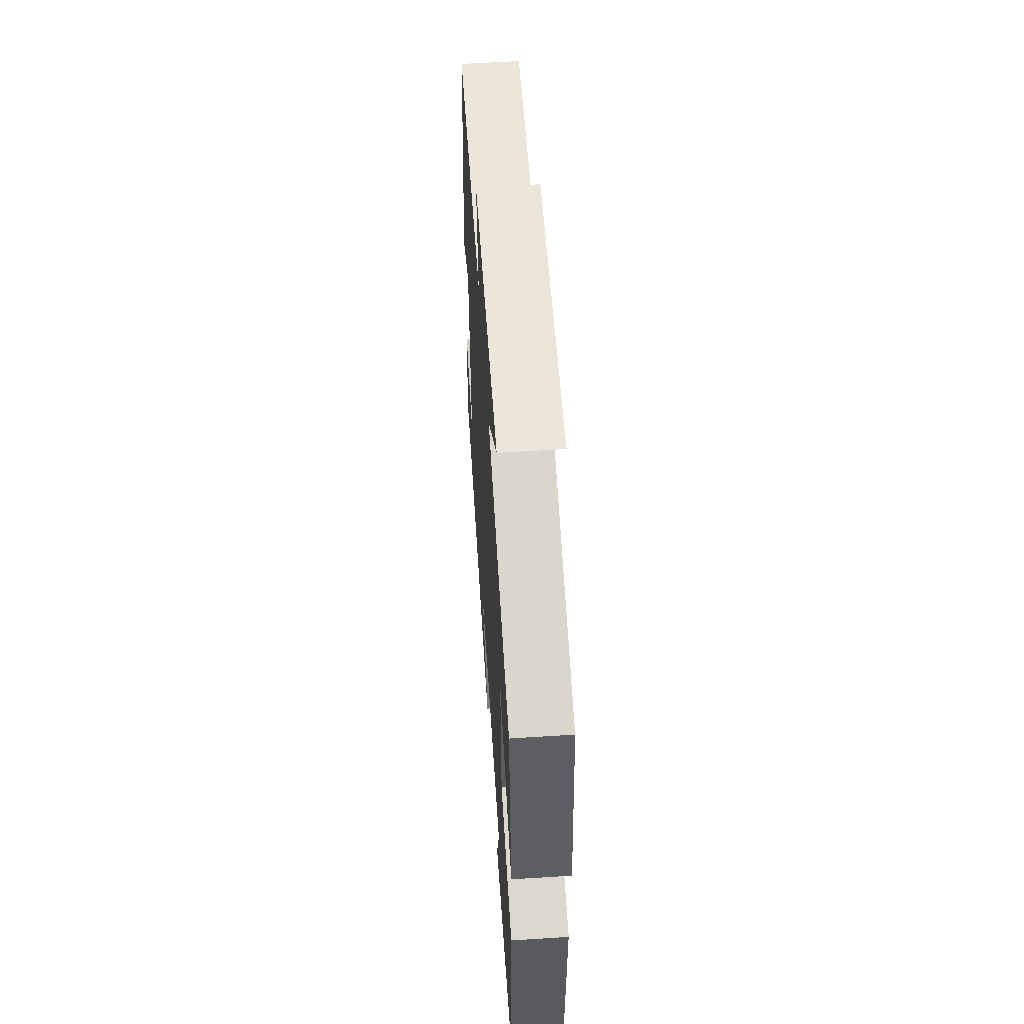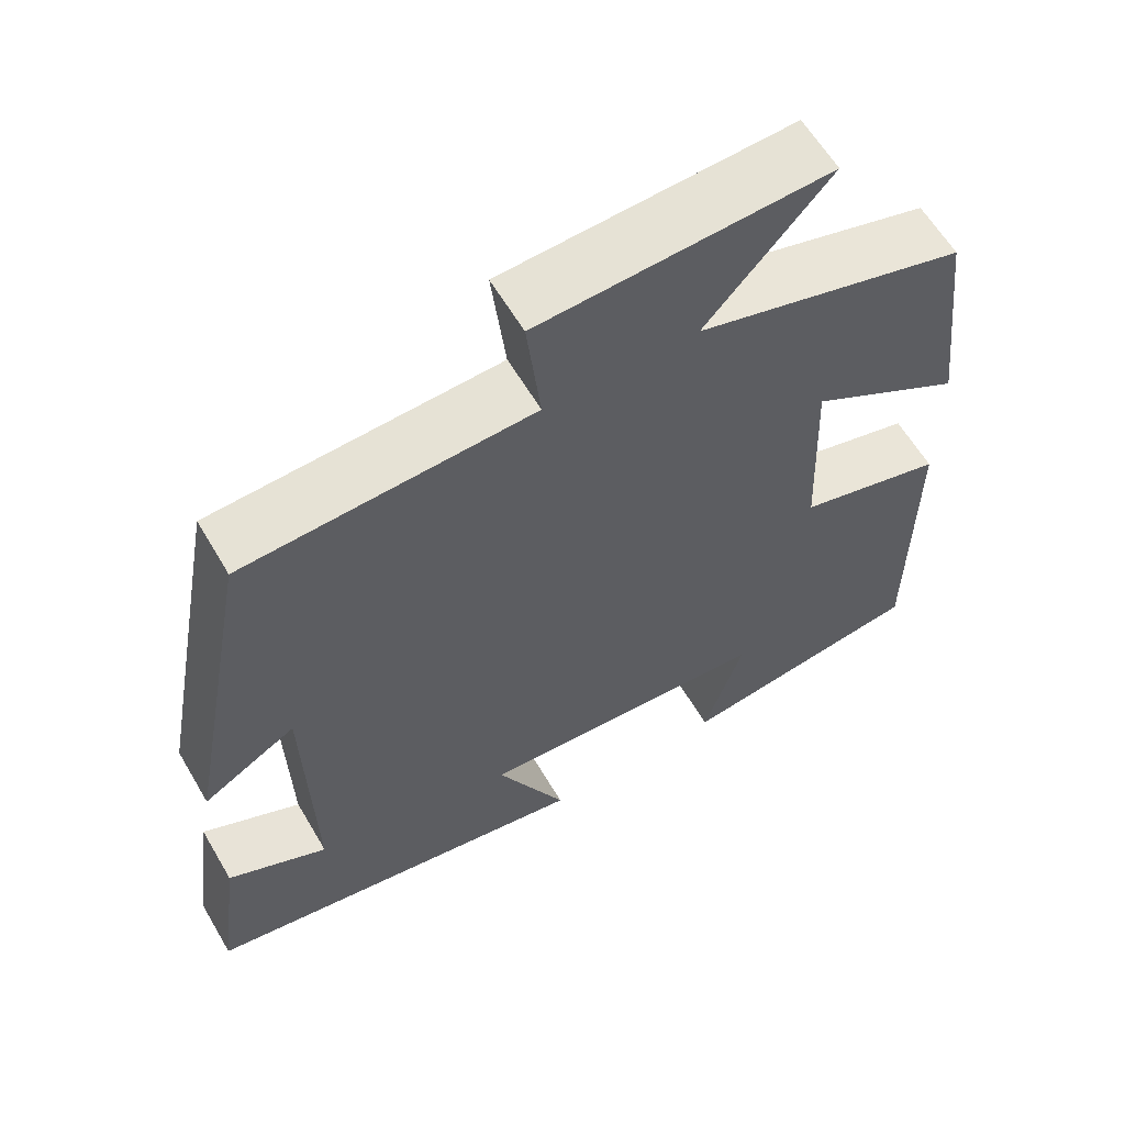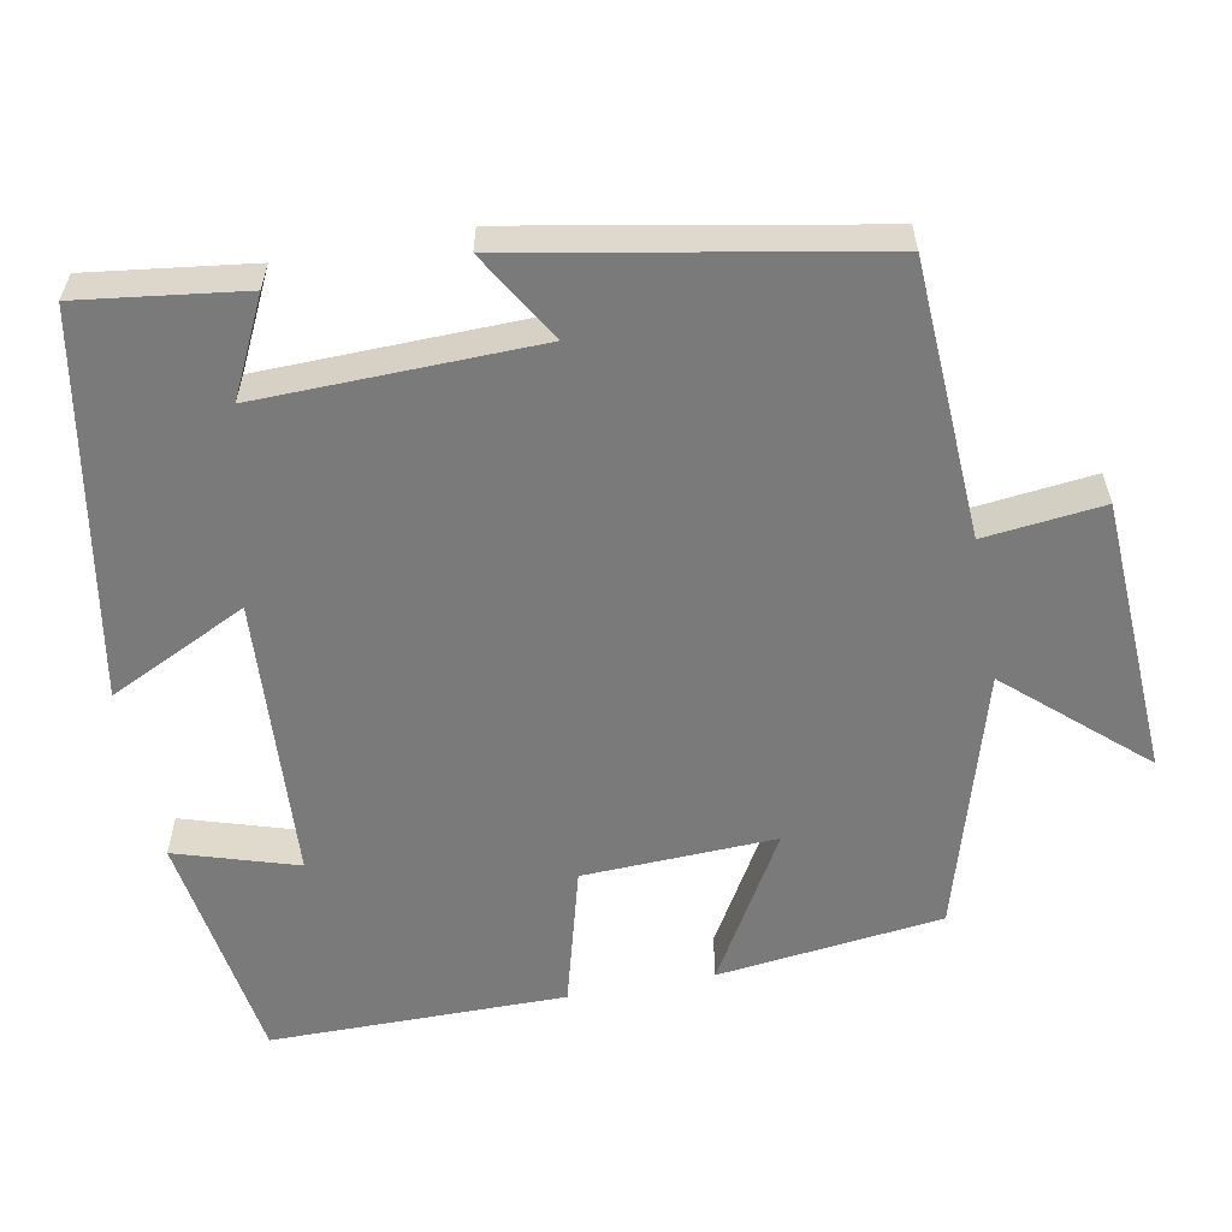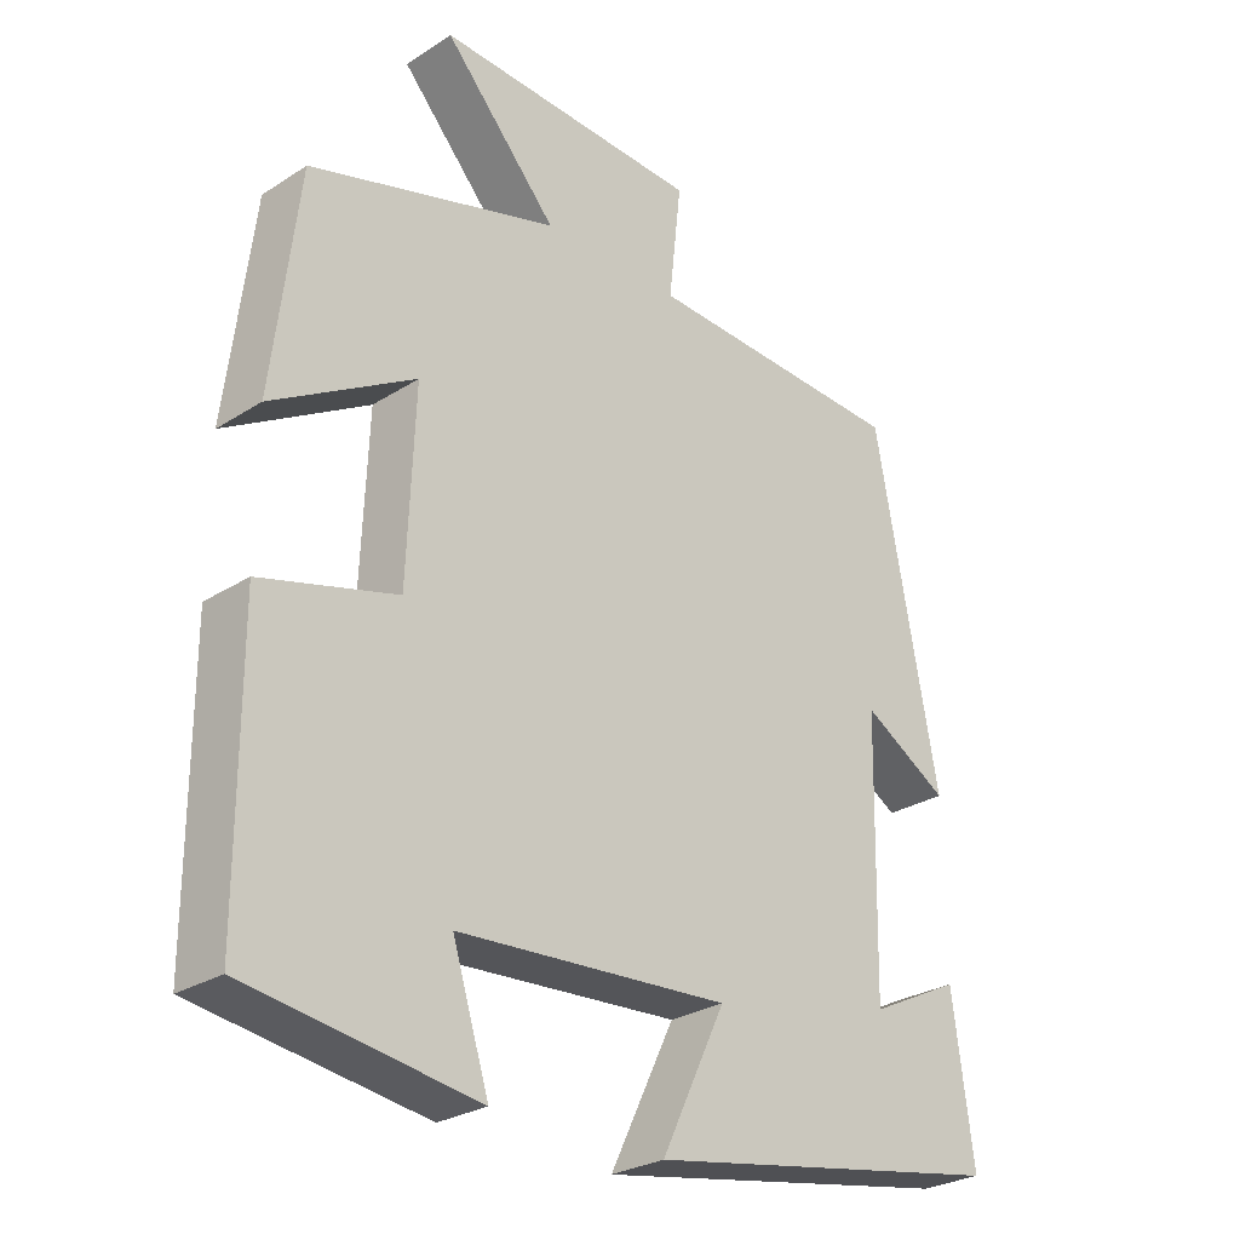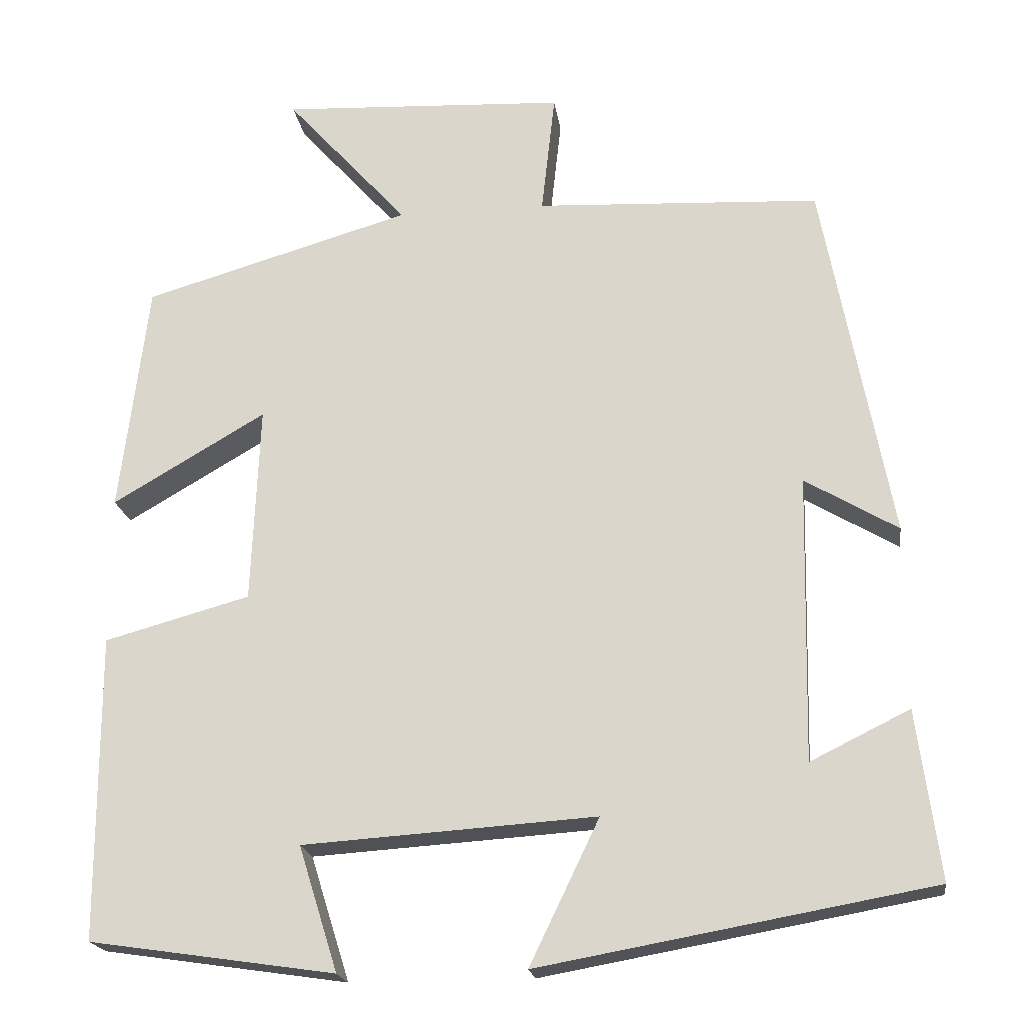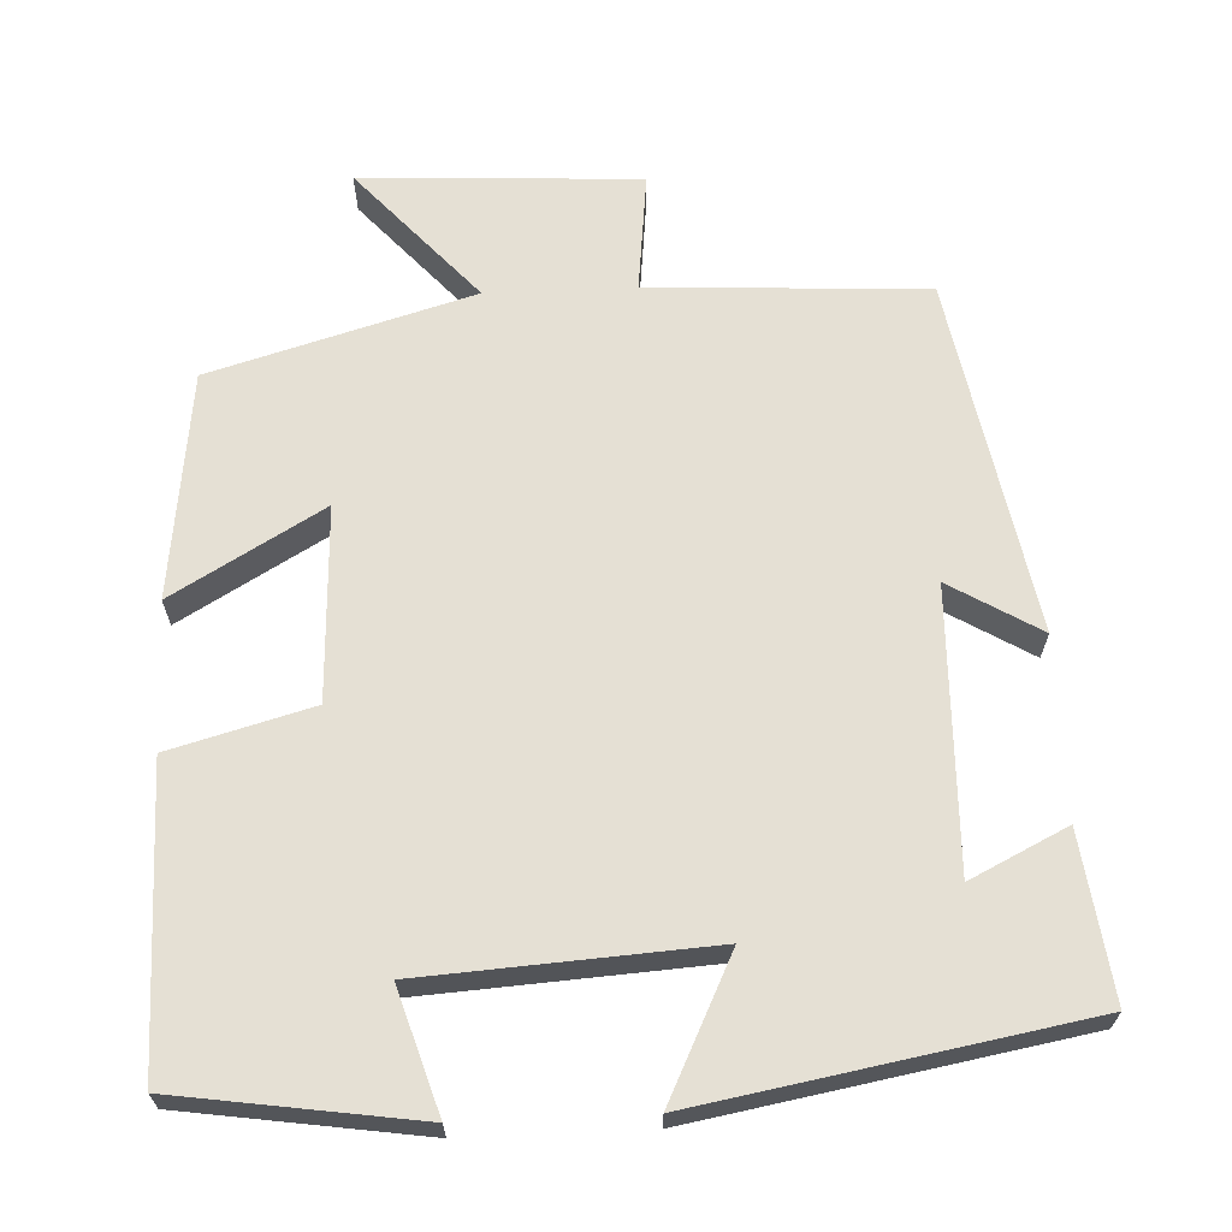
<metadata>
{"format":"obj","ext":"obj","renderer":"f3d","projection":"perspective","resolution":1024,"background":"white","views":[{"elev":57.9,"azim":86.2,"up":"+Z"},{"elev":61.0,"azim":-30.4,"up":"+Z"},{"elev":-58.1,"azim":-79.2,"up":"+Y"},{"elev":-27.5,"azim":134.4,"up":"+Z"},{"elev":-19.9,"azim":-172.0,"up":"+Z"},{"elev":65.7,"azim":177.5,"up":"+Y"}]}
</metadata>
<code>
v -0.528 0.07 -0.412
v -0.5 0.07 -0.201
v -0.376 0.07 -0.262
v -0.384 0.07 0.096
v -0.5 0.07 0.027
v -0.415 0.07 0.482
v -0.059 0.07 0.5
v -0.076 0.07 0.653
v 0.282 0.07 0.671
v 0.129 0.07 0.5
v 0.465 0.07 0.402
v 0.5 0.07 0.112
v 0.308 0.07 0.224
v 0.318 0.07 -0.024
v 0.5 0.07 -0.074
v 0.499 0.07 -0.455
v 0.192 0.07 -0.5
v 0.241 0.07 -0.344
v -0.125 0.07 -0.32
v -0.038 0.07 -0.5
v -0.528 0 -0.412
v -0.5 0 -0.201
v -0.376 0 -0.262
v -0.384 0 0.096
v -0.5 0 0.027
v -0.415 0 0.482
v -0.059 0 0.5
v -0.076 0 0.653
v 0.282 0 0.671
v 0.129 0 0.5
v 0.465 0 0.402
v 0.5 0 0.112
v 0.308 0 0.224
v 0.318 0 -0.024
v 0.5 0 -0.074
v 0.499 0 -0.455
v 0.192 0 -0.5
v 0.241 0 -0.344
v -0.125 0 -0.32
v -0.038 0 -0.5
f 19 20 1
f 15 16 17 18
f 14 15 18 19
f 13 14 19 1
f 10 11 12 13
f 7 8 9 10
f 6 7 10
f 5 6 10
f 4 5 10
f 3 4 10 13
f 1 2 3
f 1 3 13
f 21 40 39
f 38 37 36 35
f 39 38 35 34
f 21 39 34 33
f 33 32 31 30
f 30 29 28 27
f 30 27 26
f 30 26 25
f 30 25 24
f 33 30 24 23
f 23 22 21
f 33 23 21
f 1 21 22 2
f 2 22 23 3
f 3 23 24 4
f 4 24 25 5
f 5 25 26 6
f 6 26 27 7
f 7 27 28 8
f 8 28 29 9
f 9 29 30 10
f 10 30 31 11
f 11 31 32 12
f 12 32 33 13
f 13 33 34 14
f 14 34 35 15
f 15 35 36 16
f 16 36 37 17
f 17 37 38 18
f 18 38 39 19
f 19 39 40 20
f 20 40 21 1

</code>
